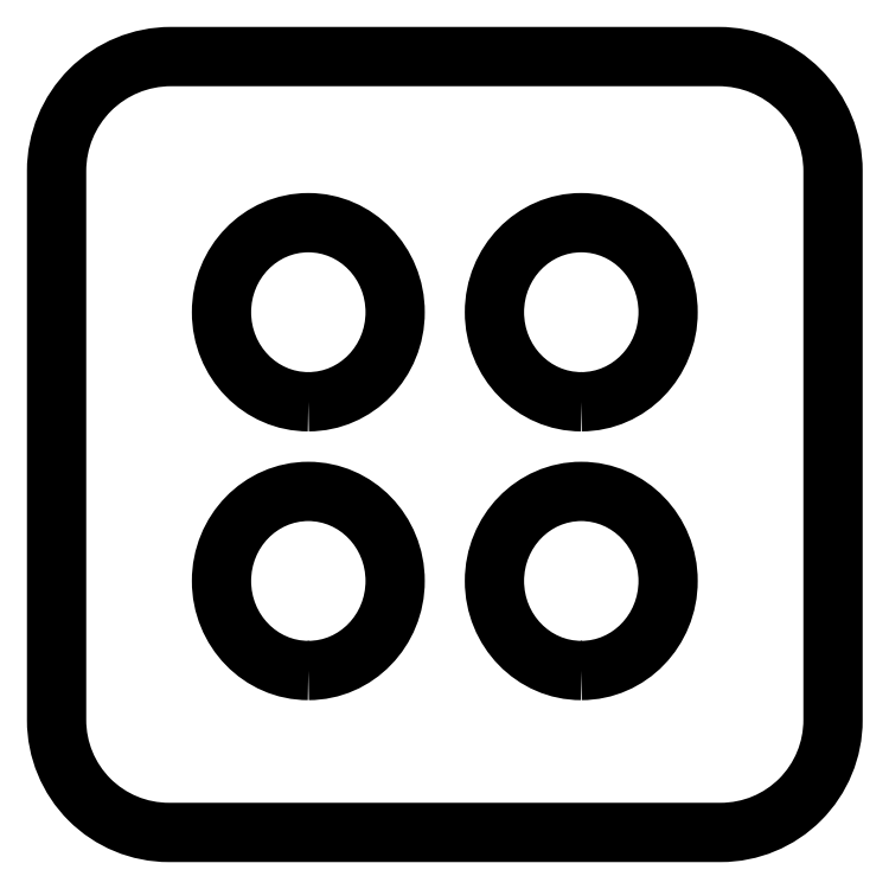
<metadata>
{"format":"dxf","ext":"dxf","renderer":"ezdxf+matplotlib","layout":"modelspace","background":"white","min_lineweight":24,"dpi":150}
</metadata>
<code>
0
SECTION
2
ENTITIES
0
ELLIPSE
8
0
10
4.062
20
11.37
30
0
11
2.641e-16
21
-2.665
31
0
40
0.9697
41
0
42
6.283
0
LWPOLYLINE
8
0
90
10
70
1
43
0
10
0
20
3.886
10
8.215
20
3.886
42
0.4142
10
11.56
20
7.227
10
11.56
20
23.58
42
0.4142
10
8.153
20
26.98
10
0
20
26.98
10
-8.153
20
26.98
42
0.4142
10
-11.56
20
23.58
10
-11.56
20
7.227
42
0.4142
10
-8.215
20
3.886
0
ELLIPSE
8
0
10
4.062
20
19.37
30
0
11
2.641e-16
21
-2.665
31
0
40
0.9697
41
0
42
6.283
0
ELLIPSE
8
0
10
-4.062
20
11.37
30
0
11
-2.545e-16
21
-2.665
31
0
40
0.9697
41
0
42
6.283
0
ELLIPSE
8
0
10
-4.062
20
19.37
30
0
11
-2.545e-16
21
-2.665
31
0
40
0.9697
41
0
42
6.283
0
ENDSEC
0
EOF

</code>
